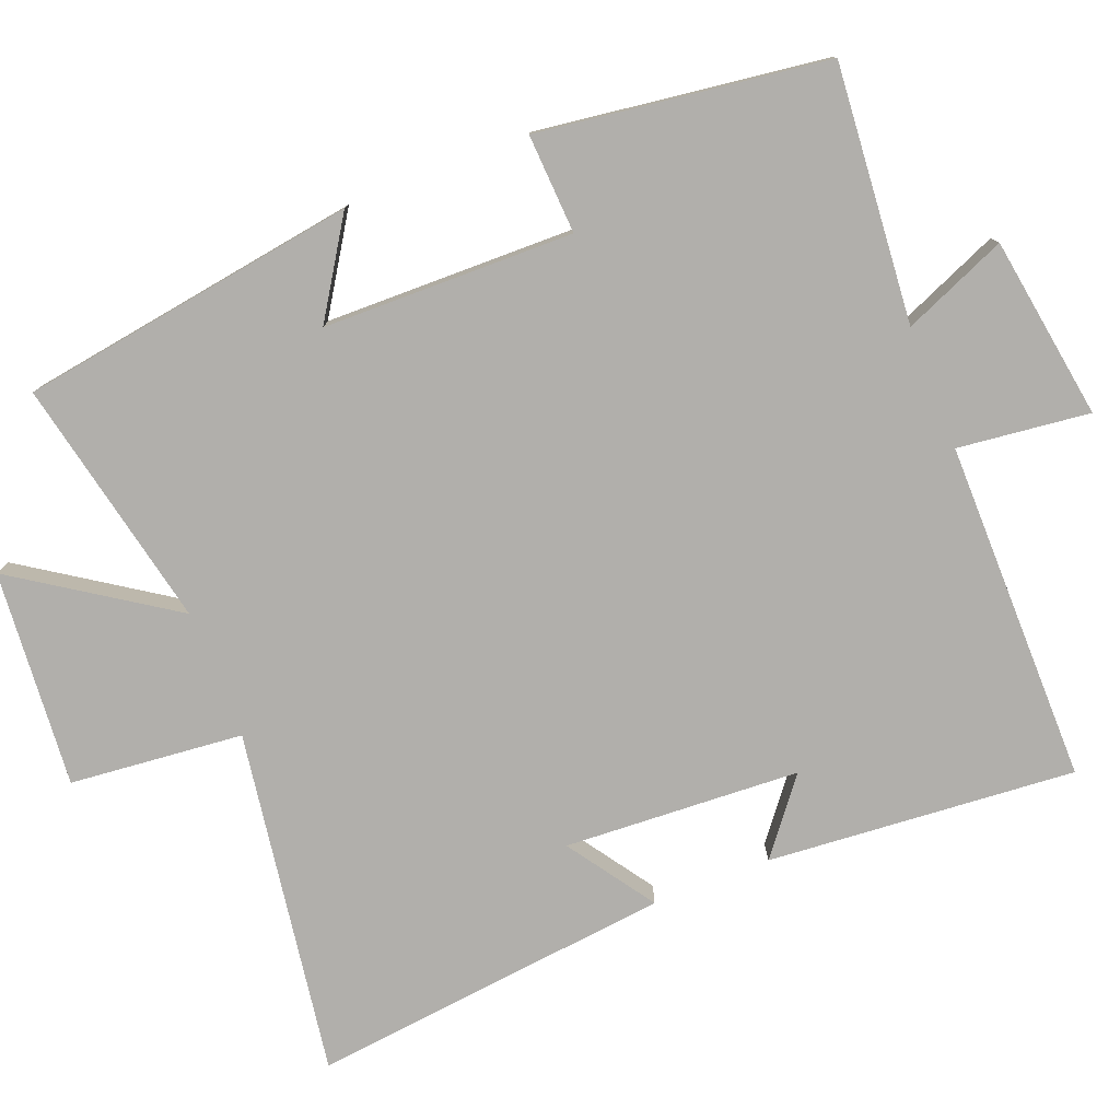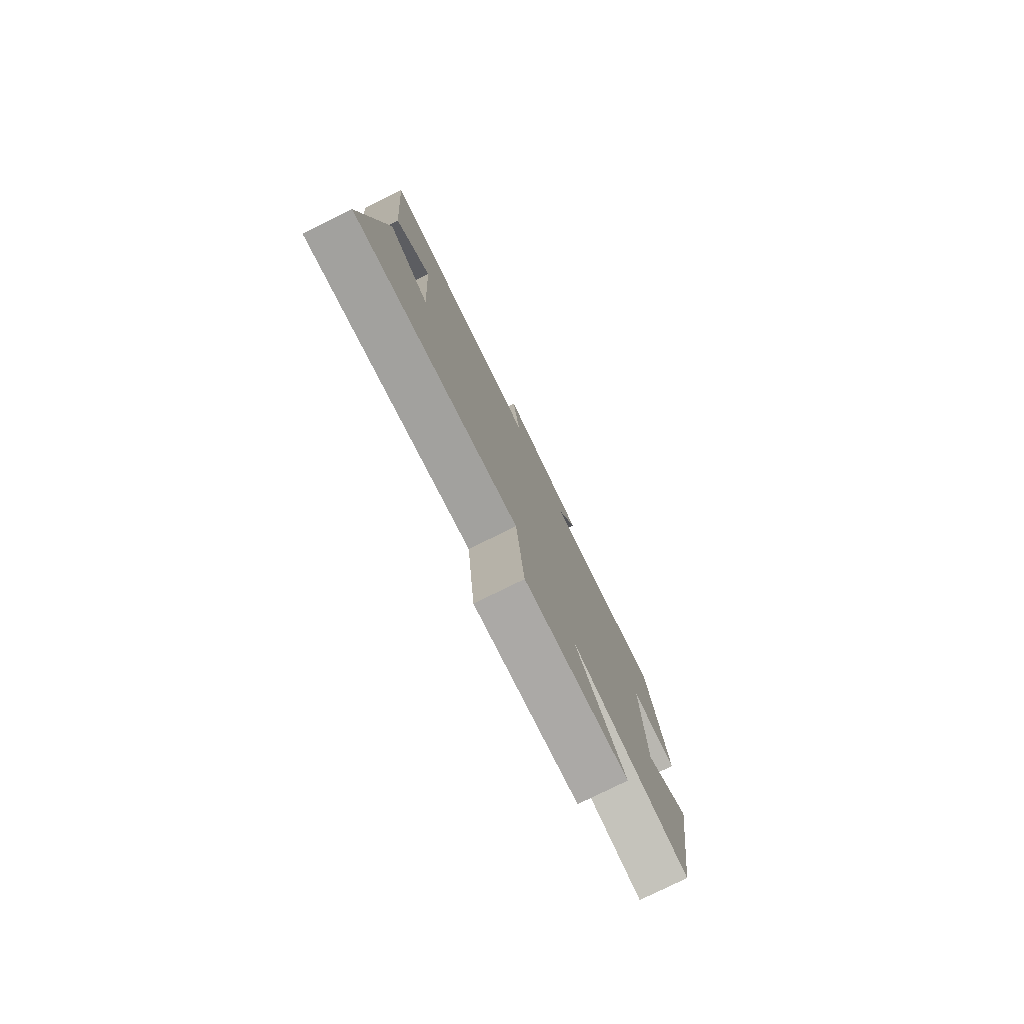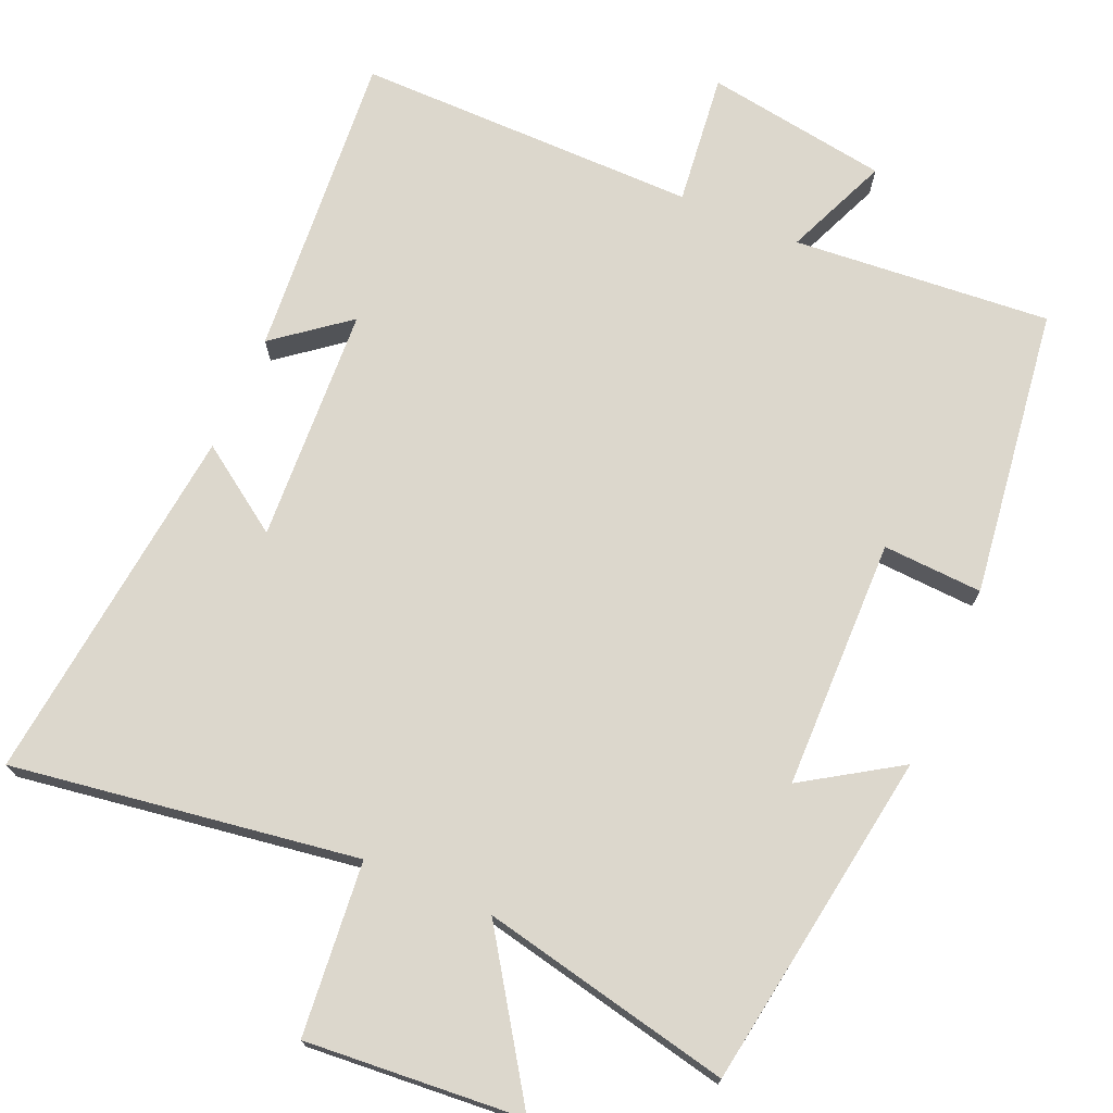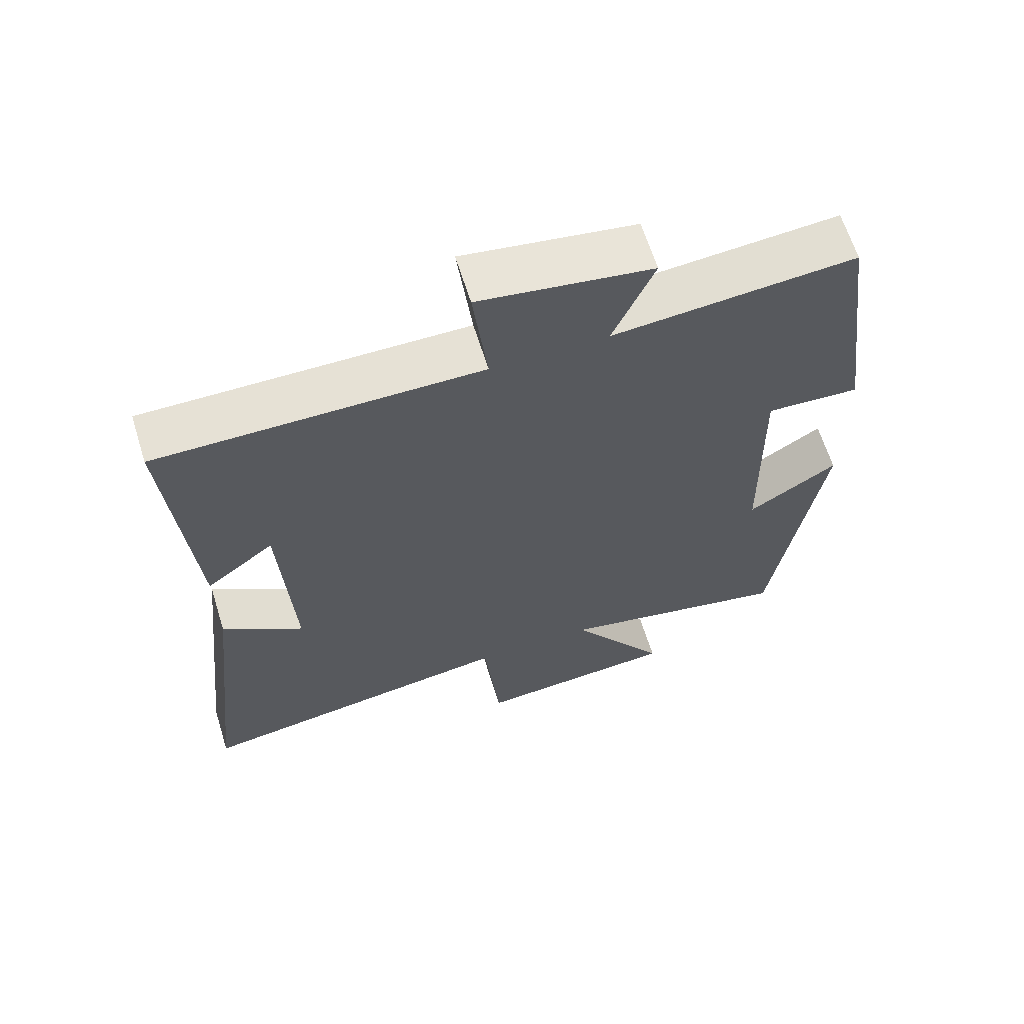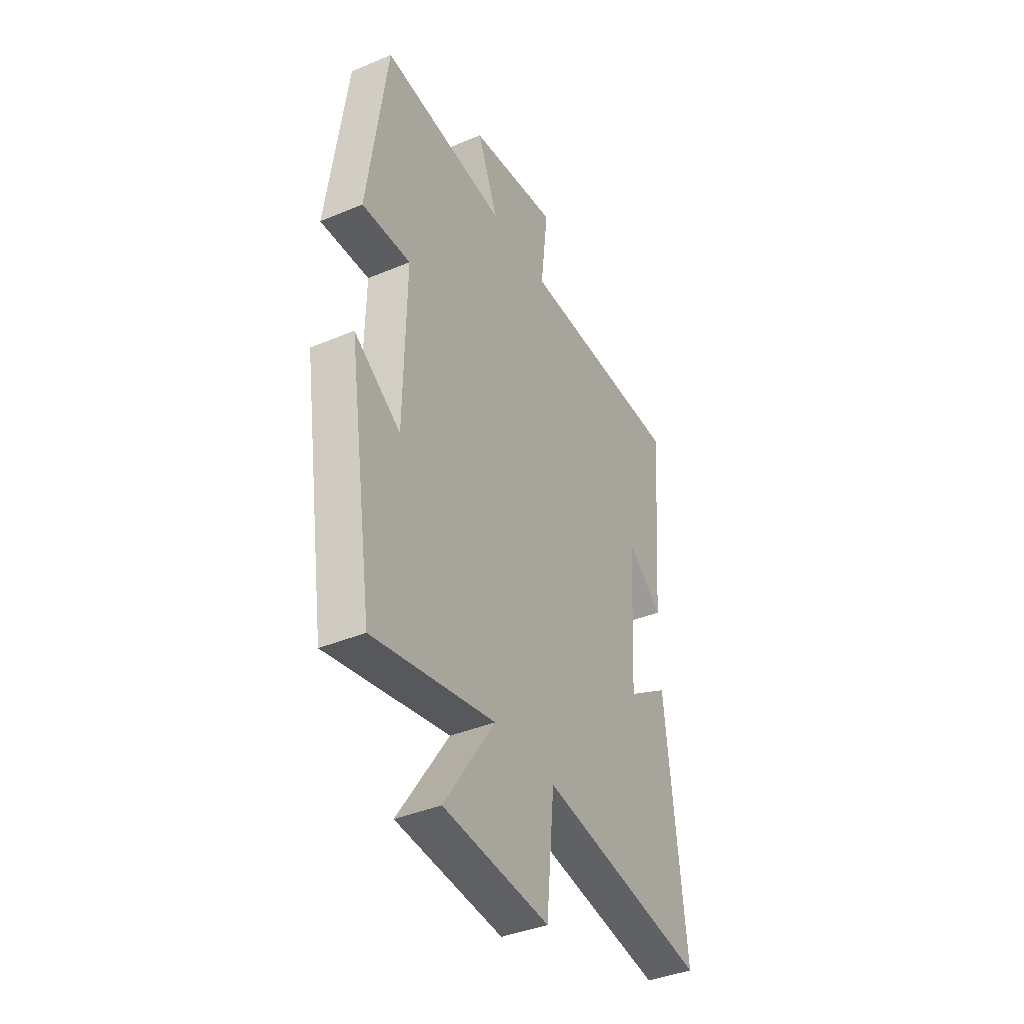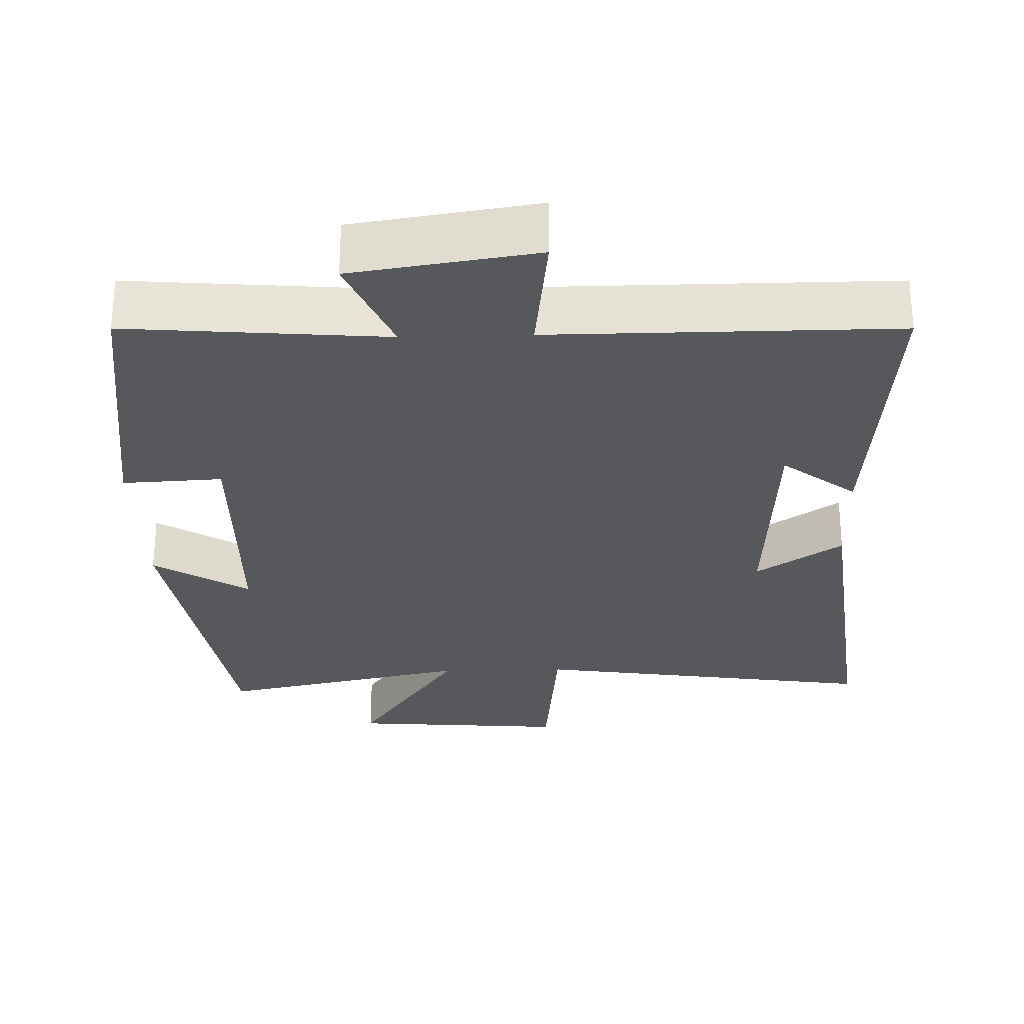
<metadata>
{"format":"obj","ext":"obj","renderer":"f3d","projection":"perspective","resolution":1024,"background":"white","views":[{"elev":-78.3,"azim":-68.5,"up":"+Y"},{"elev":-79.5,"azim":116.2,"up":"+Z"},{"elev":72.8,"azim":-156.5,"up":"+Y"},{"elev":64.2,"azim":162.7,"up":"+Z"},{"elev":-39.7,"azim":-62.5,"up":"+Z"},{"elev":-28.0,"azim":1.7,"up":"+Y"}]}
</metadata>
<code>
v 0.554 0.07 -0.571
v 0.086 0.07 -0.5
v 0.063 0.07 -0.735
v -0.231 0.07 -0.711
v -0.09 0.07 -0.5
v -0.43 0.07 -0.572
v -0.5 0.07 -0.112
v -0.371 0.07 -0.195
v -0.365 0.07 0.145
v -0.5 0.07 0.138
v -0.447 0.07 0.53
v -0.098 0.07 0.5
v -0.157 0.07 0.641
v 0.091 0.07 0.679
v 0.07 0.07 0.5
v 0.534 0.07 0.501
v 0.5 0.07 0.083
v 0.401 0.07 0.161
v 0.383 0.07 -0.159
v 0.5 0.07 -0.079
v 0.554 0 -0.571
v 0.086 0 -0.5
v 0.063 0 -0.735
v -0.231 0 -0.711
v -0.09 0 -0.5
v -0.43 0 -0.572
v -0.5 0 -0.112
v -0.371 0 -0.195
v -0.365 0 0.145
v -0.5 0 0.138
v -0.447 0 0.53
v -0.098 0 0.5
v -0.157 0 0.641
v 0.091 0 0.679
v 0.07 0 0.5
v 0.534 0 0.501
v 0.5 0 0.083
v 0.401 0 0.161
v 0.383 0 -0.159
v 0.5 0 -0.079
f 19 20 1 2
f 18 19 2
f 15 16 17 18
f 15 18 2
f 12 13 14 15
f 12 15 2 3
f 9 10 11 12
f 8 9 12
f 5 6 7 8
f 5 8 12
f 3 4 5
f 3 5 12
f 22 21 40 39
f 22 39 38
f 38 37 36 35
f 22 38 35
f 35 34 33 32
f 23 22 35 32
f 32 31 30 29
f 32 29 28
f 28 27 26 25
f 32 28 25
f 25 24 23
f 32 25 23
f 1 21 22 2
f 2 22 23 3
f 3 23 24 4
f 4 24 25 5
f 5 25 26 6
f 6 26 27 7
f 7 27 28 8
f 8 28 29 9
f 9 29 30 10
f 10 30 31 11
f 11 31 32 12
f 12 32 33 13
f 13 33 34 14
f 14 34 35 15
f 15 35 36 16
f 16 36 37 17
f 17 37 38 18
f 18 38 39 19
f 19 39 40 20
f 20 40 21 1

</code>
